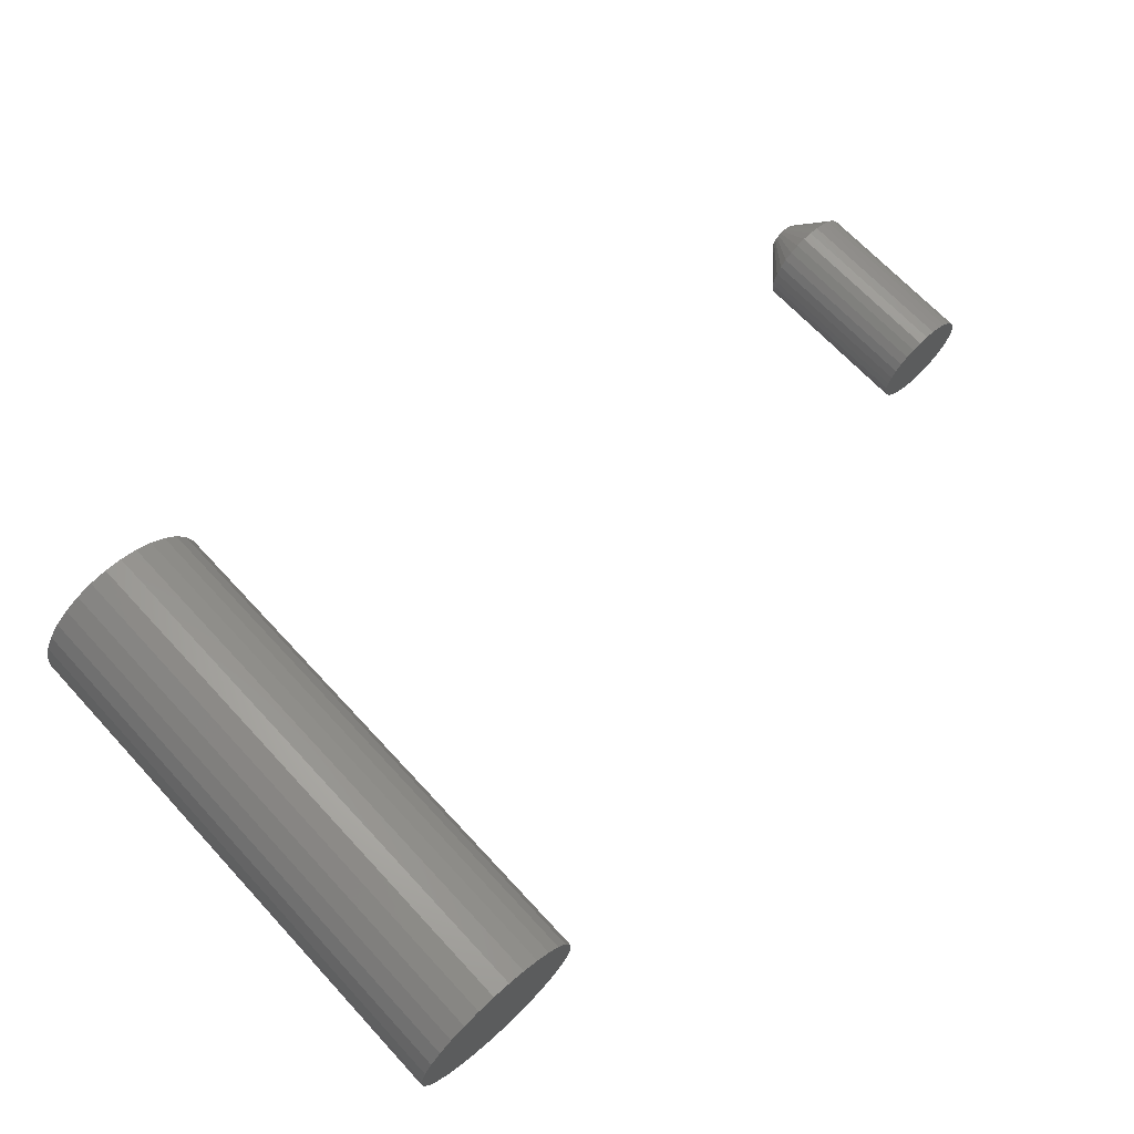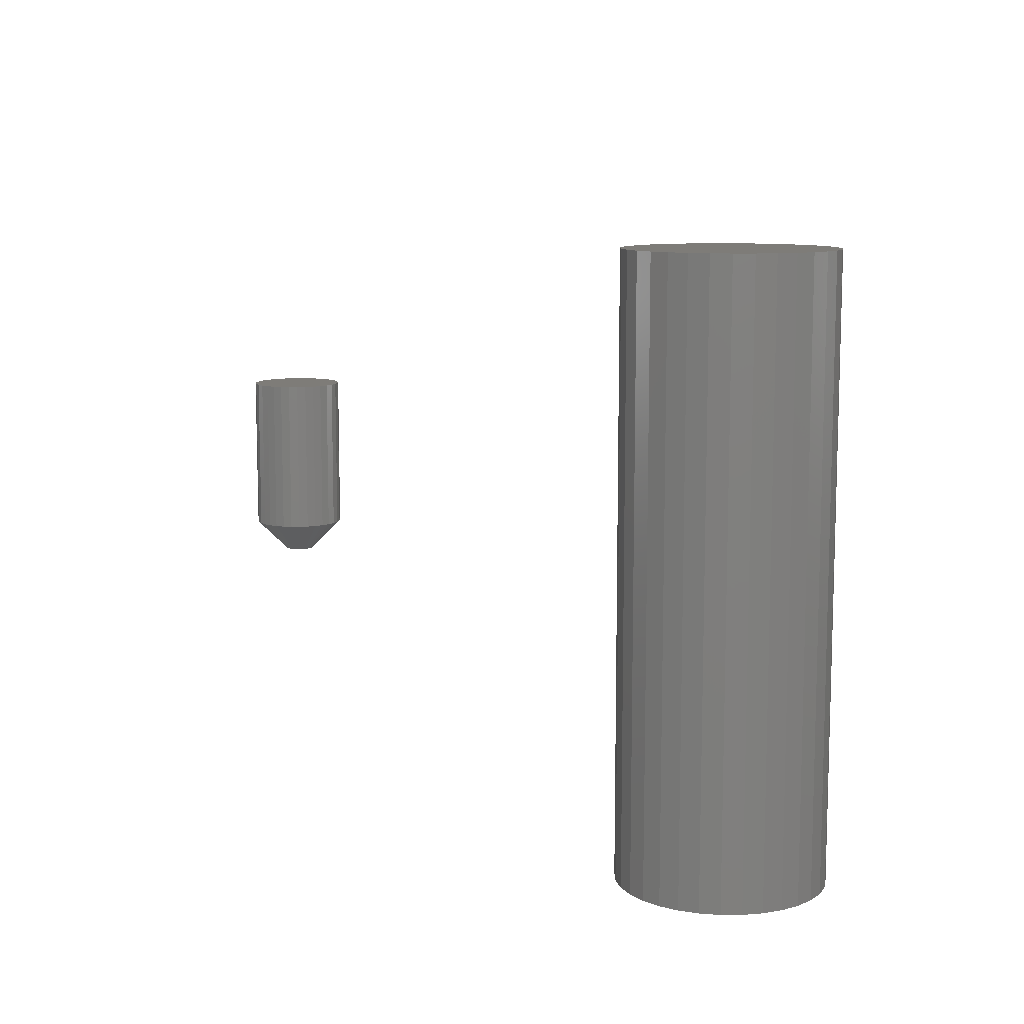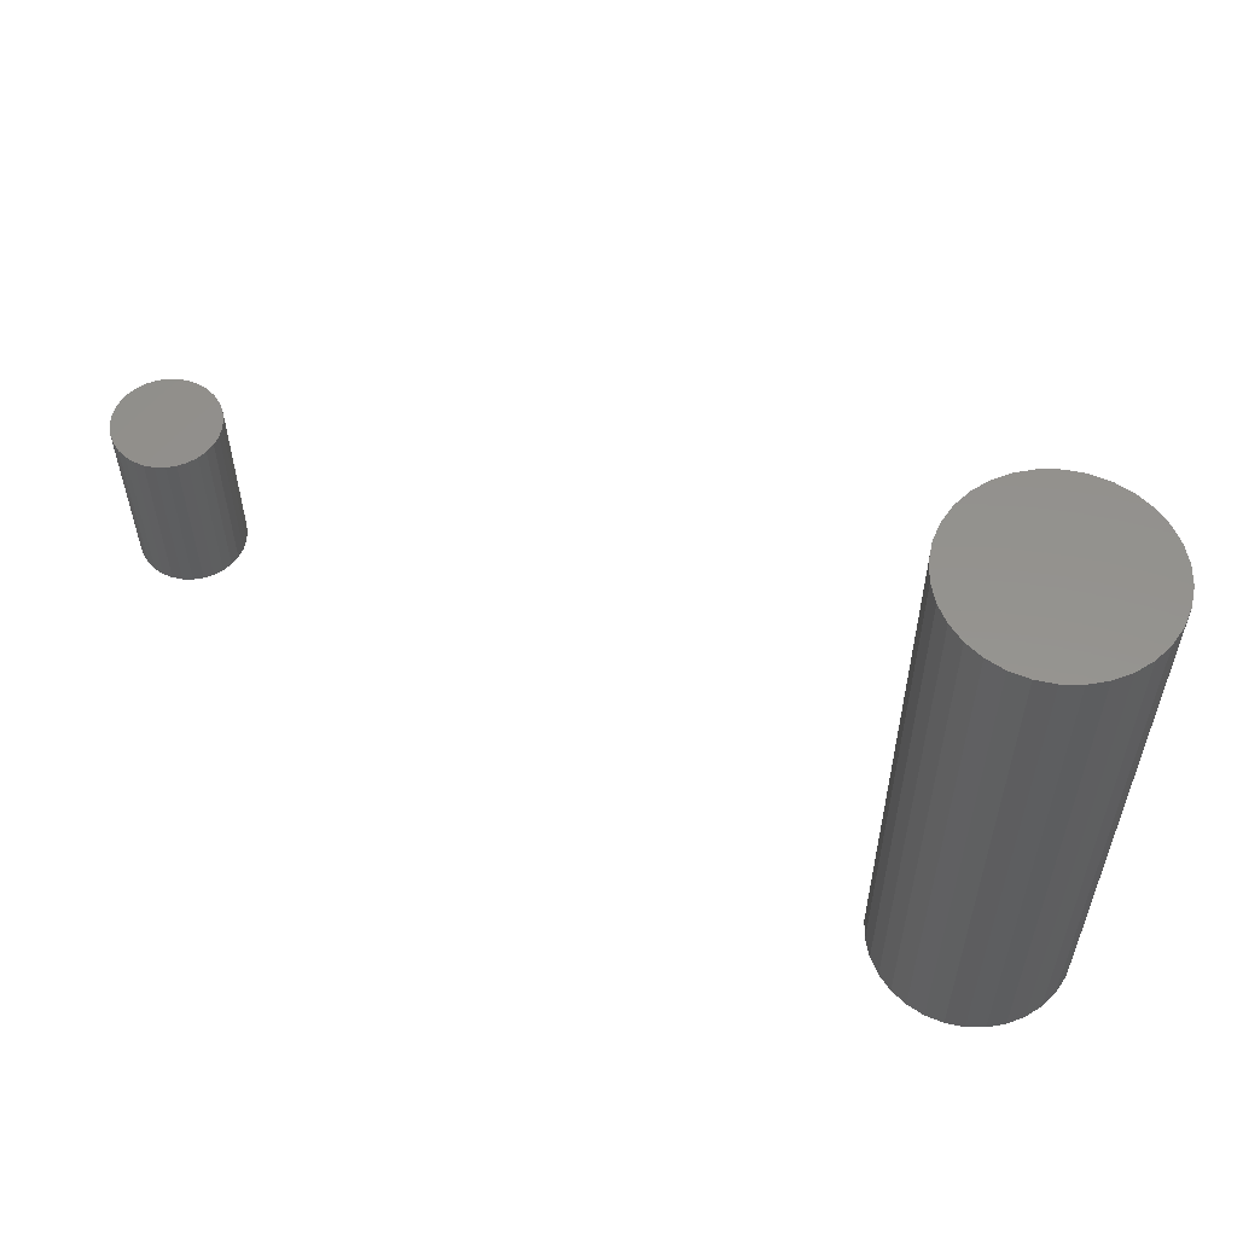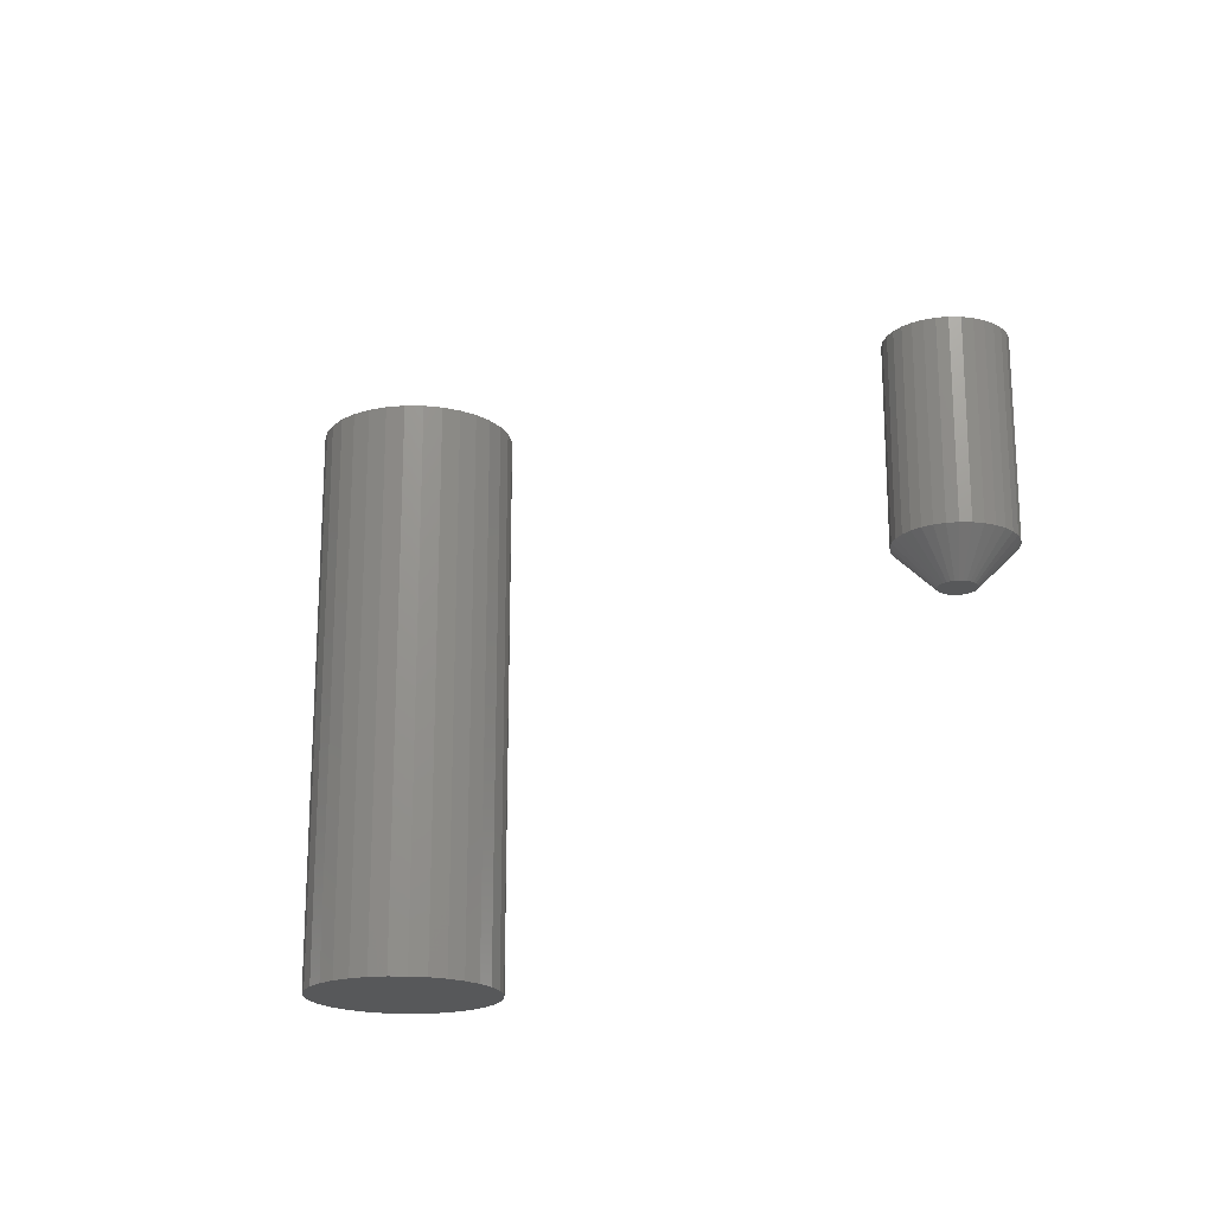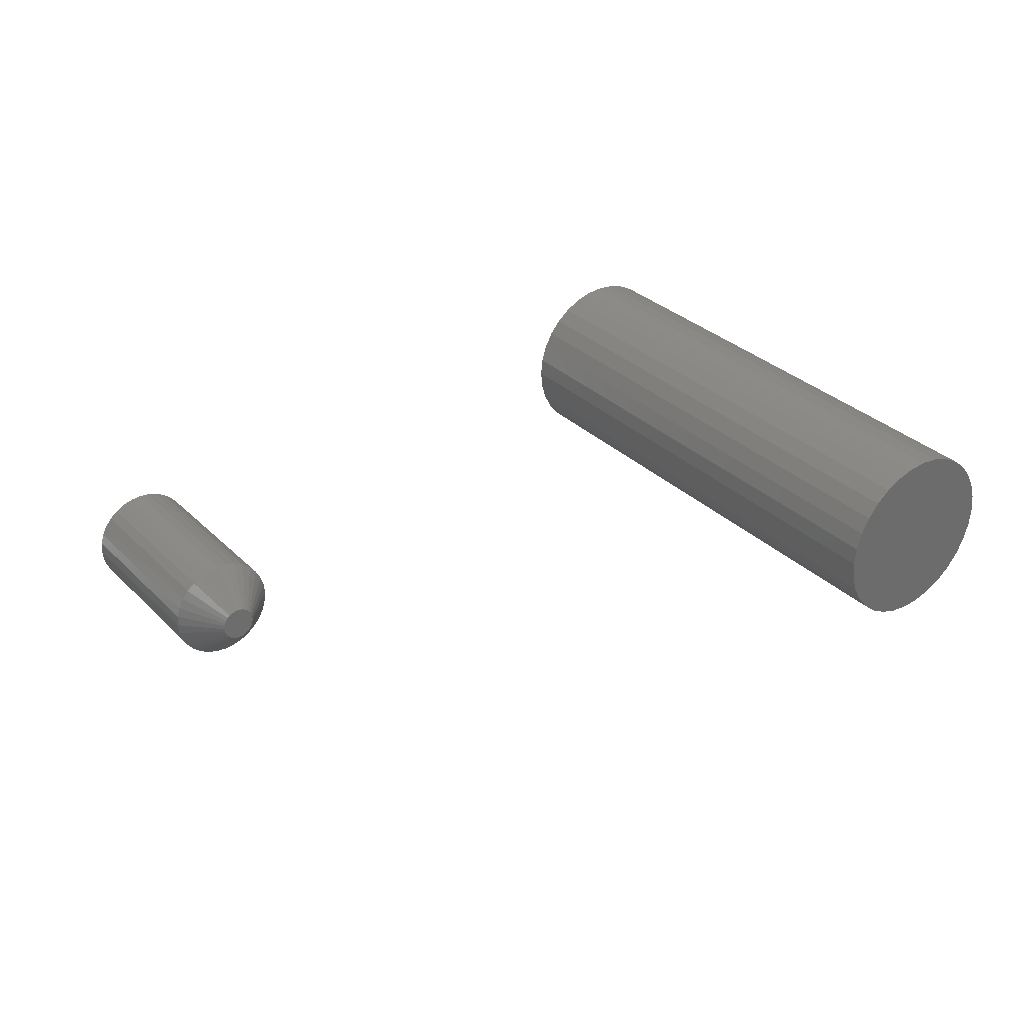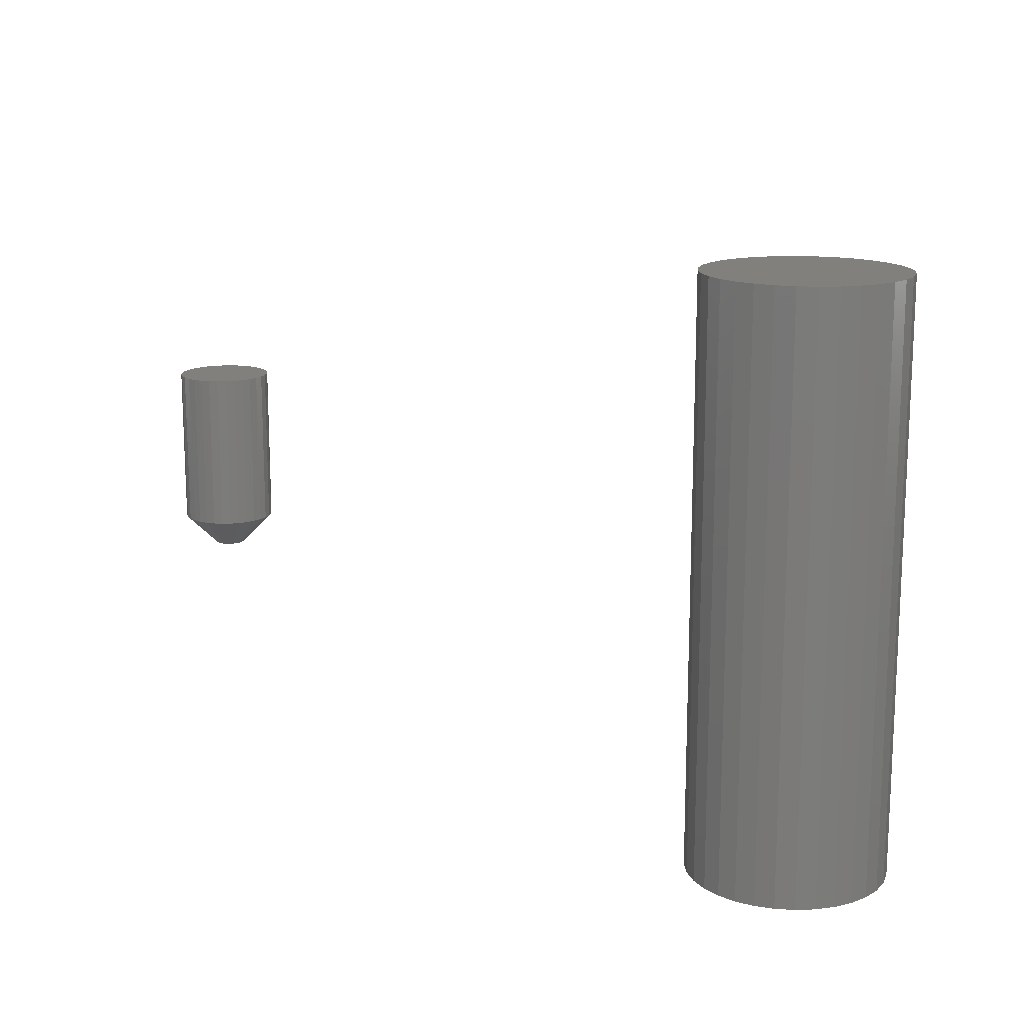
<metadata>
{"format":"stl","ext":"stl","renderer":"f3d","projection":"perspective","resolution":1024,"background":"white","views":[{"elev":68.3,"azim":-42.9,"up":"+Y"},{"elev":10.0,"azim":-118.6,"up":"+Z"},{"elev":55.9,"azim":-150.9,"up":"+Z"},{"elev":-19.7,"azim":60.7,"up":"+Z"},{"elev":31.6,"azim":143.4,"up":"+Y"},{"elev":14.8,"azim":-133.4,"up":"+Z"}]}
</metadata>
<code>
# stl→obj: 160 verts, 312 faces
v 0.5506 0.07528 -0.07031
v 0.5349 0.07528 -0.07031
v 0.5489 0.07667 -0.07031
v 0.5335 0.0736 -0.07031
v 0.552 0.0736 -0.07031
v 0.5325 0.07168 -0.07031
v 0.553 0.07168 -0.07031
v 0.552 0.06127 -0.07031
v 0.5335 0.06127 -0.07031
v 0.553 0.06319 -0.07031
v 0.5349 0.05958 -0.07031
v 0.5506 0.05958 -0.07031
v 0.5366 0.0582 -0.07031
v 0.5366 0.07667 -0.07031
v 0.5385 0.07769 -0.07031
v 0.5406 0.07832 -0.07031
v 0.5428 0.07854 -0.07031
v 0.5449 0.07832 -0.07031
v 0.547 0.07769 -0.07031
v 0.5489 0.0582 -0.07031
v 0.547 0.05718 -0.07031
v 0.5449 0.05655 -0.07031
v 0.5428 0.05633 -0.07031
v 0.5406 0.05655 -0.07031
v 0.5385 0.05718 -0.07031
v 0.5325 0.06319 -0.07031
v 0.5319 0.06527 -0.07031
v 0.5537 0.06527 -0.07031
v 0.5317 0.06743 -0.07031
v 0.5539 0.06743 -0.07031
v 0.5319 0.0696 -0.07031
v 0.5537 0.0696 -0.07031
v 0.5773 0.06743 -0.04688
v 0.5773 0.06743 0.07031
v 0.5766 0.0607 -0.04688
v 0.5766 0.0607 0.07031
v 0.5747 0.05422 -0.04688
v 0.5747 0.05422 0.07031
v 0.5715 0.04825 -0.04688
v 0.5715 0.04825 0.07031
v 0.5672 0.04301 -0.04688
v 0.5672 0.04301 0.07031
v 0.562 0.03872 -0.04688
v 0.562 0.03872 0.07031
v 0.556 0.03552 -0.04688
v 0.556 0.03552 0.07031
v 0.5495 0.03356 -0.04688
v 0.5495 0.03356 0.07031
v 0.5428 0.03289 -0.04688
v 0.5428 0.03289 0.07031
v 0.536 0.03356 -0.04688
v 0.536 0.03356 0.07031
v 0.5295 0.03552 -0.04688
v 0.5295 0.03552 0.07031
v 0.5236 0.03872 -0.04688
v 0.5236 0.03872 0.07031
v 0.5183 0.04301 -0.04688
v 0.5183 0.04301 0.07031
v 0.514 0.04825 -0.04688
v 0.514 0.04825 0.07031
v 0.5109 0.05422 -0.04688
v 0.5109 0.05422 0.07031
v 0.5089 0.0607 -0.04688
v 0.5089 0.0607 0.07031
v 0.5082 0.06743 -0.04688
v 0.5082 0.06743 0.07031
v 0.5089 0.07417 -0.04688
v 0.5089 0.07417 0.07031
v 0.5109 0.08065 -0.04688
v 0.5109 0.08065 0.07031
v 0.514 0.08662 -0.04688
v 0.514 0.08662 0.07031
v 0.5183 0.09186 -0.04688
v 0.5183 0.09186 0.07031
v 0.5236 0.09615 -0.04688
v 0.5236 0.09615 0.07031
v 0.5295 0.09934 -0.04688
v 0.5295 0.09934 0.07031
v 0.536 0.1013 -0.04688
v 0.536 0.1013 0.07031
v 0.5428 0.102 -0.04688
v 0.5428 0.102 0.07031
v 0.5495 0.1013 -0.04688
v 0.5495 0.1013 0.07031
v 0.556 0.09934 -0.04688
v 0.556 0.09934 0.07031
v 0.562 0.09615 -0.04688
v 0.562 0.09615 0.07031
v 0.5672 0.09186 -0.04688
v 0.5672 0.09186 0.07031
v 0.5715 0.08662 -0.04688
v 0.5715 0.08662 0.07031
v 0.5747 0.08065 -0.04688
v 0.5747 0.08065 0.07031
v 0.5766 0.07417 -0.04688
v 0.5766 0.07417 0.07031
v -0.01121 0.06924 0.2031
v 0.01549 0.06924 0.2031
v 0.002138 0.07056 0.2031
v -0.02405 0.06535 0.2031
v 0.02832 0.06535 0.2031
v -0.03587 0.05903 0.2031
v 0.04015 0.05903 0.2031
v -0.04624 0.05052 0.2031
v 0.05052 0.05052 0.2031
v -0.05475 0.04015 0.2031
v 0.05903 0.04015 0.2031
v 0.05903 -0.03587 0.2031
v -0.04624 -0.04624 0.2031
v 0.05052 -0.04624 0.2031
v -0.03587 -0.05475 0.2031
v 0.04015 -0.05475 0.2031
v -0.02405 -0.06107 0.2031
v 0.02832 -0.06107 0.2031
v -0.01121 -0.06497 0.2031
v 0.01549 -0.06497 0.2031
v 0.002138 -0.06628 0.2031
v 0.06535 0.02832 0.2031
v -0.06107 0.02832 0.2031
v 0.06924 0.01549 0.2031
v -0.06497 0.01549 0.2031
v 0.07056 0.002138 0.2031
v -0.06628 0.002138 0.2031
v 0.06924 -0.01121 0.2031
v -0.06497 -0.01121 0.2031
v 0.06535 -0.02405 0.2031
v -0.06107 -0.02405 0.2031
v -0.05475 -0.03587 0.2031
v 0.002138 0.07056 -0.2031
v 0.01549 0.06924 -0.2031
v -0.01121 0.06924 -0.2031
v -0.02405 0.06535 -0.2031
v 0.02832 0.06535 -0.2031
v -0.03587 0.05903 -0.2031
v 0.04015 0.05903 -0.2031
v -0.04624 0.05052 -0.2031
v 0.05052 0.05052 -0.2031
v -0.05475 0.04015 -0.2031
v 0.05903 0.04015 -0.2031
v 0.05052 -0.04624 -0.2031
v -0.04624 -0.04624 -0.2031
v 0.05903 -0.03587 -0.2031
v -0.03587 -0.05475 -0.2031
v 0.04015 -0.05475 -0.2031
v -0.02405 -0.06107 -0.2031
v 0.02832 -0.06107 -0.2031
v -0.01121 -0.06497 -0.2031
v 0.01549 -0.06497 -0.2031
v 0.002138 -0.06628 -0.2031
v -0.05475 -0.03587 -0.2031
v -0.06107 -0.02405 -0.2031
v 0.06535 -0.02405 -0.2031
v -0.06497 -0.01121 -0.2031
v 0.06924 -0.01121 -0.2031
v -0.06628 0.002138 -0.2031
v 0.07056 0.002138 -0.2031
v -0.06497 0.01549 -0.2031
v 0.06924 0.01549 -0.2031
v -0.06107 0.02832 -0.2031
v 0.06535 0.02832 -0.2031
f 1 2 3
f 1 4 2
f 5 4 1
f 6 4 5
f 7 6 5
f 8 9 10
f 11 9 8
f 12 11 8
f 12 13 11
f 14 15 16
f 14 16 17
f 14 17 18
f 14 18 19
f 14 19 3
f 14 3 2
f 20 21 22
f 20 22 23
f 20 23 24
f 20 24 25
f 20 25 13
f 20 13 12
f 9 26 10
f 10 26 27
f 10 27 28
f 28 27 29
f 28 29 30
f 30 29 31
f 30 31 32
f 32 31 6
f 32 6 7
f 33 34 35
f 35 34 36
f 35 36 37
f 37 36 38
f 37 38 39
f 39 38 40
f 39 40 41
f 41 40 42
f 41 42 43
f 43 42 44
f 43 44 45
f 45 44 46
f 45 46 47
f 47 46 48
f 47 48 49
f 49 48 50
f 49 50 51
f 51 50 52
f 51 52 53
f 53 52 54
f 53 54 55
f 55 54 56
f 55 56 57
f 57 56 58
f 57 58 59
f 59 58 60
f 59 60 61
f 61 60 62
f 61 62 63
f 63 62 64
f 63 64 65
f 65 64 66
f 65 66 67
f 67 66 68
f 67 68 69
f 69 68 70
f 69 70 71
f 71 70 72
f 71 72 73
f 73 72 74
f 73 74 75
f 75 74 76
f 75 76 77
f 77 76 78
f 77 78 79
f 79 78 80
f 79 80 81
f 81 80 82
f 81 82 83
f 83 82 84
f 83 84 85
f 85 84 86
f 85 86 87
f 87 86 88
f 87 88 89
f 89 88 90
f 89 90 91
f 91 90 92
f 91 92 93
f 93 92 94
f 93 94 95
f 95 94 96
f 95 96 33
f 33 96 34
f 29 63 65
f 29 27 63
f 33 28 30
f 33 35 28
f 26 61 63
f 26 63 27
f 9 57 59
f 59 61 9
f 9 61 26
f 25 53 55
f 25 55 13
f 55 11 13
f 24 49 51
f 51 53 24
f 24 53 25
f 21 45 47
f 21 47 22
f 47 23 22
f 20 41 43
f 43 45 20
f 20 45 21
f 10 37 39
f 10 39 8
f 39 12 8
f 35 37 28
f 28 37 10
f 57 9 11
f 11 55 57
f 49 24 23
f 23 47 49
f 41 20 12
f 12 39 41
f 30 95 33
f 30 32 95
f 65 31 29
f 65 67 31
f 7 93 95
f 7 95 32
f 5 89 91
f 91 93 5
f 5 93 7
f 19 85 87
f 19 87 3
f 87 1 3
f 18 81 83
f 83 85 18
f 18 85 19
f 15 77 79
f 15 79 16
f 79 17 16
f 14 73 75
f 75 77 14
f 14 77 15
f 6 69 71
f 6 71 4
f 71 2 4
f 67 69 31
f 31 69 6
f 89 5 1
f 1 87 89
f 81 18 17
f 17 79 81
f 73 14 2
f 2 71 73
f 82 80 78
f 84 82 78
f 84 78 86
f 86 78 76
f 86 76 88
f 88 76 74
f 88 74 90
f 90 74 72
f 90 72 92
f 92 72 70
f 92 70 94
f 94 70 68
f 94 68 96
f 36 62 38
f 38 62 60
f 38 60 40
f 40 60 58
f 40 58 42
f 42 58 56
f 42 56 44
f 44 56 54
f 44 54 46
f 46 54 52
f 46 52 50
f 46 50 48
f 96 68 34
f 34 68 66
f 34 66 36
f 36 66 64
f 36 64 62
f 97 98 99
f 98 97 100
f 98 100 101
f 101 100 102
f 101 102 103
f 103 102 104
f 103 104 105
f 105 104 106
f 105 106 107
f 108 109 110
f 110 109 111
f 110 111 112
f 112 111 113
f 112 113 114
f 114 113 115
f 114 115 116
f 116 115 117
f 107 106 118
f 118 106 119
f 118 119 120
f 120 119 121
f 120 121 122
f 122 121 123
f 122 123 124
f 124 123 125
f 124 125 126
f 126 125 127
f 126 127 108
f 108 127 128
f 108 128 109
f 129 130 131
f 132 131 130
f 133 132 130
f 134 132 133
f 135 134 133
f 136 134 135
f 137 136 135
f 138 136 137
f 139 138 137
f 140 141 142
f 143 141 140
f 144 143 140
f 145 143 144
f 146 145 144
f 147 145 146
f 148 147 146
f 149 147 148
f 141 150 142
f 142 150 151
f 142 151 152
f 152 151 153
f 152 153 154
f 154 153 155
f 154 155 156
f 156 155 157
f 156 157 158
f 158 157 159
f 158 159 160
f 160 159 138
f 160 138 139
f 156 122 154
f 154 122 124
f 154 124 152
f 152 124 126
f 152 126 142
f 142 126 108
f 142 108 140
f 140 108 110
f 140 110 144
f 144 110 112
f 144 112 146
f 146 112 114
f 146 114 148
f 148 114 116
f 148 116 149
f 149 116 117
f 149 117 147
f 147 117 115
f 147 115 145
f 145 115 113
f 145 113 143
f 143 113 111
f 143 111 141
f 141 111 109
f 141 109 150
f 150 109 128
f 150 128 151
f 151 128 127
f 151 127 153
f 153 127 125
f 153 125 155
f 155 125 123
f 155 123 157
f 157 123 121
f 157 121 159
f 159 121 119
f 159 119 138
f 138 119 106
f 138 106 136
f 136 106 104
f 136 104 134
f 134 104 102
f 134 102 132
f 132 102 100
f 132 100 131
f 131 100 97
f 131 97 129
f 129 97 99
f 129 99 130
f 130 99 98
f 130 98 133
f 133 98 101
f 133 101 135
f 135 101 103
f 135 103 137
f 137 103 105
f 137 105 139
f 139 105 107
f 139 107 160
f 160 107 118
f 160 118 158
f 158 118 120
f 158 120 156
f 156 120 122

</code>
